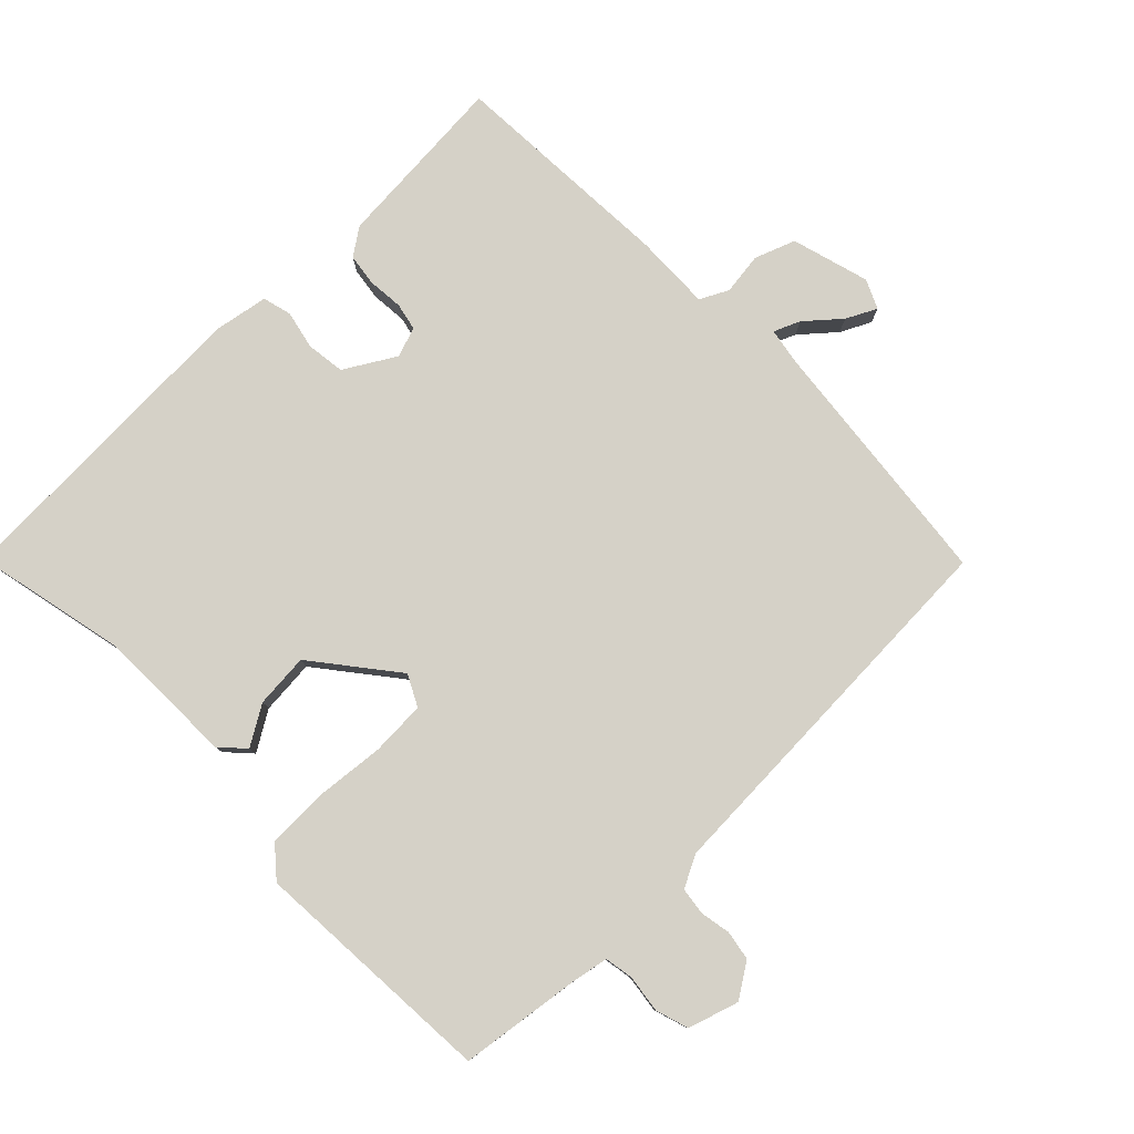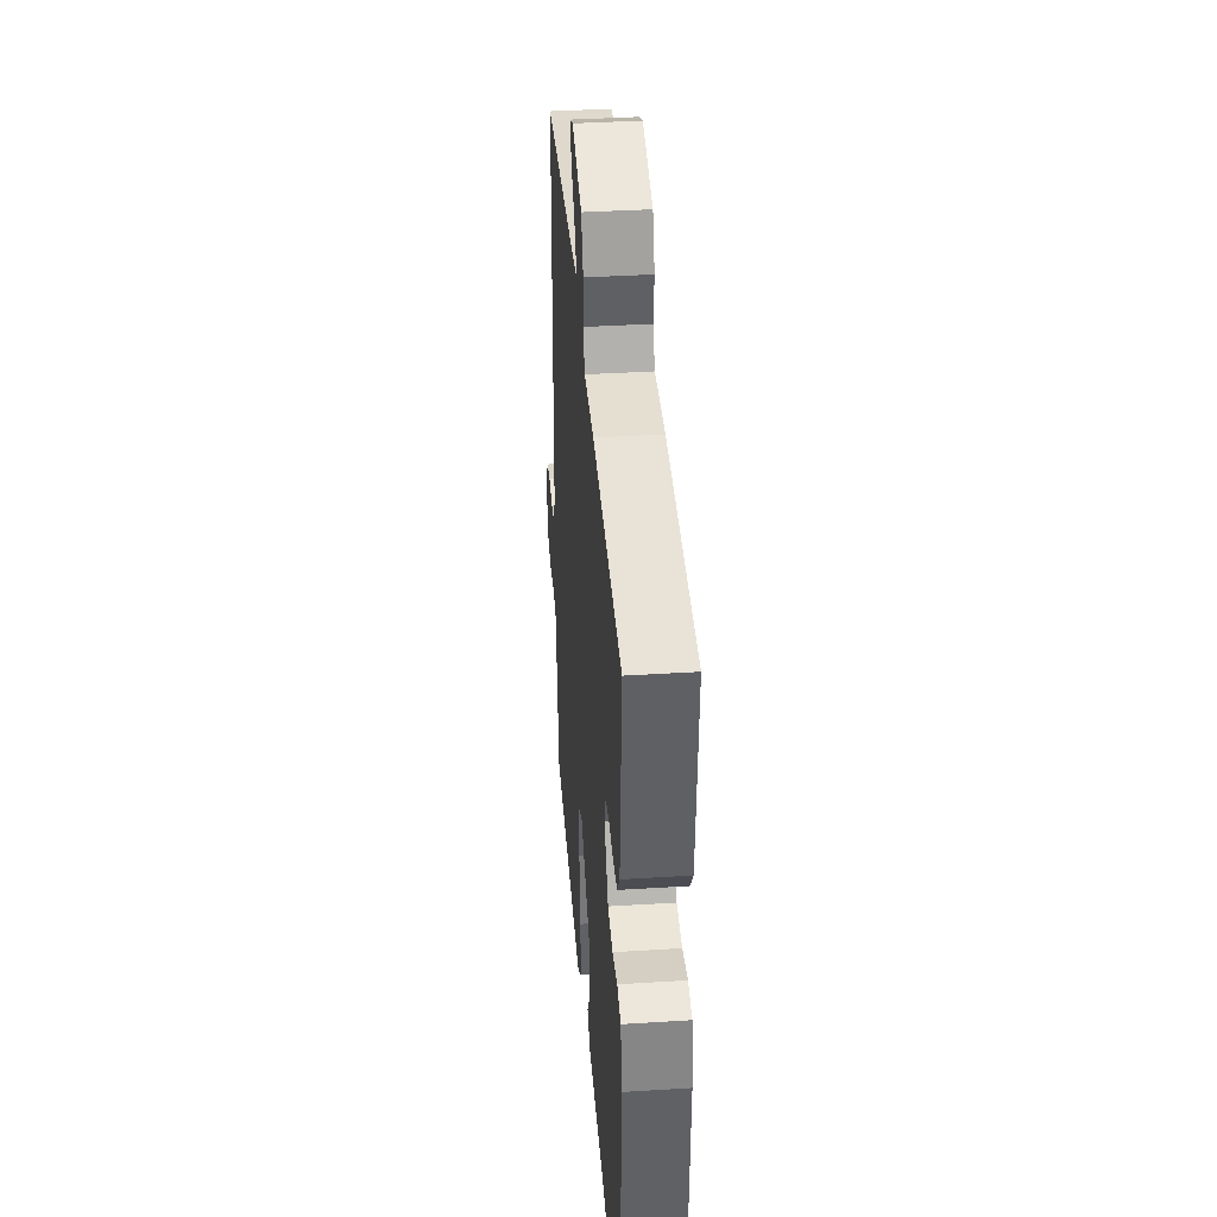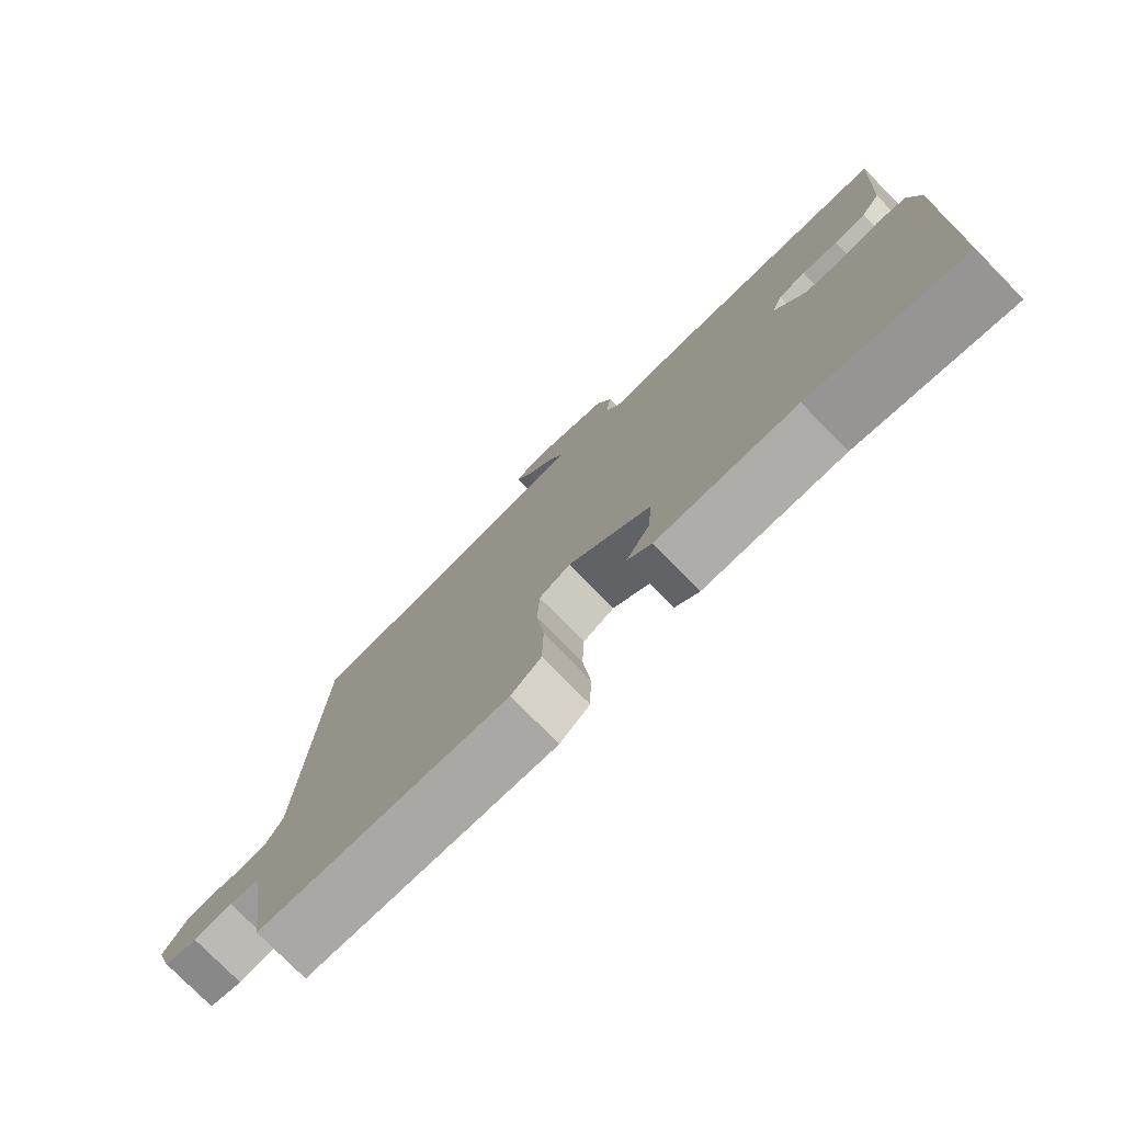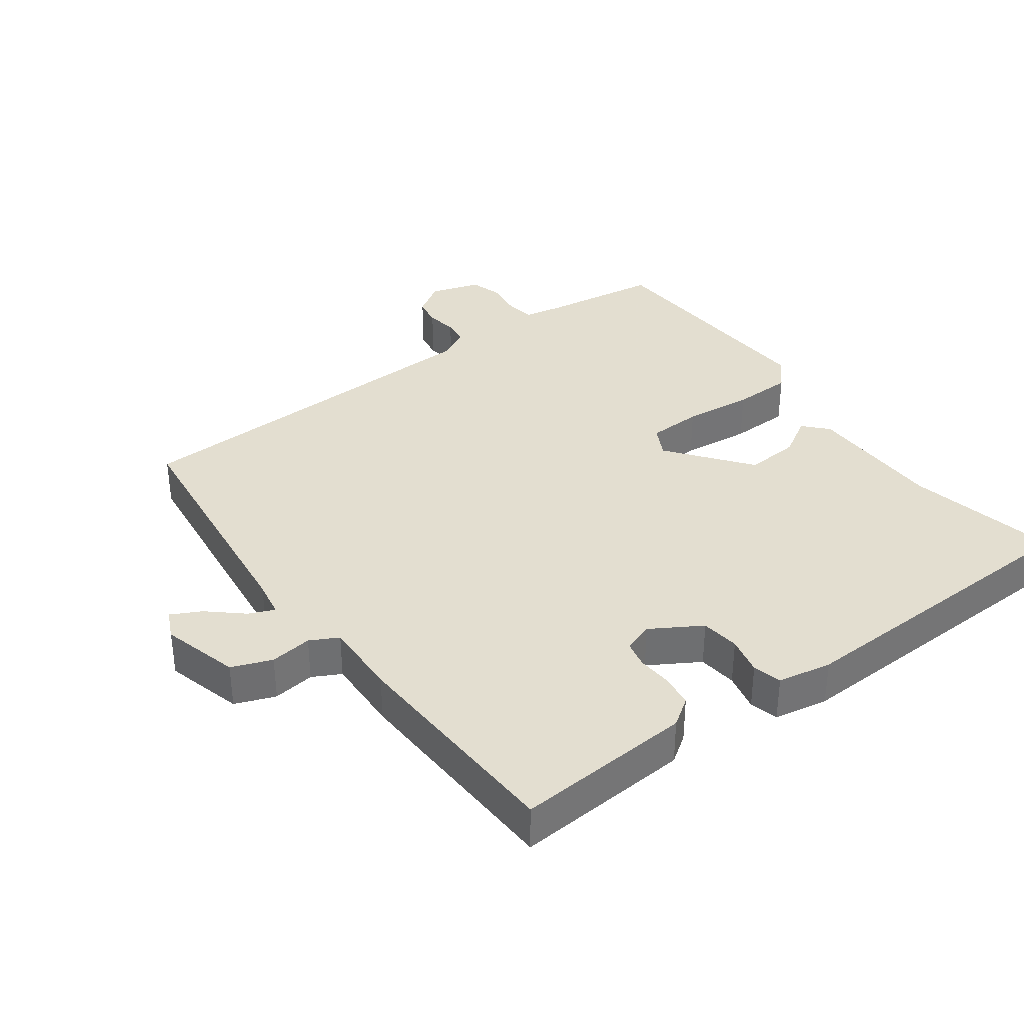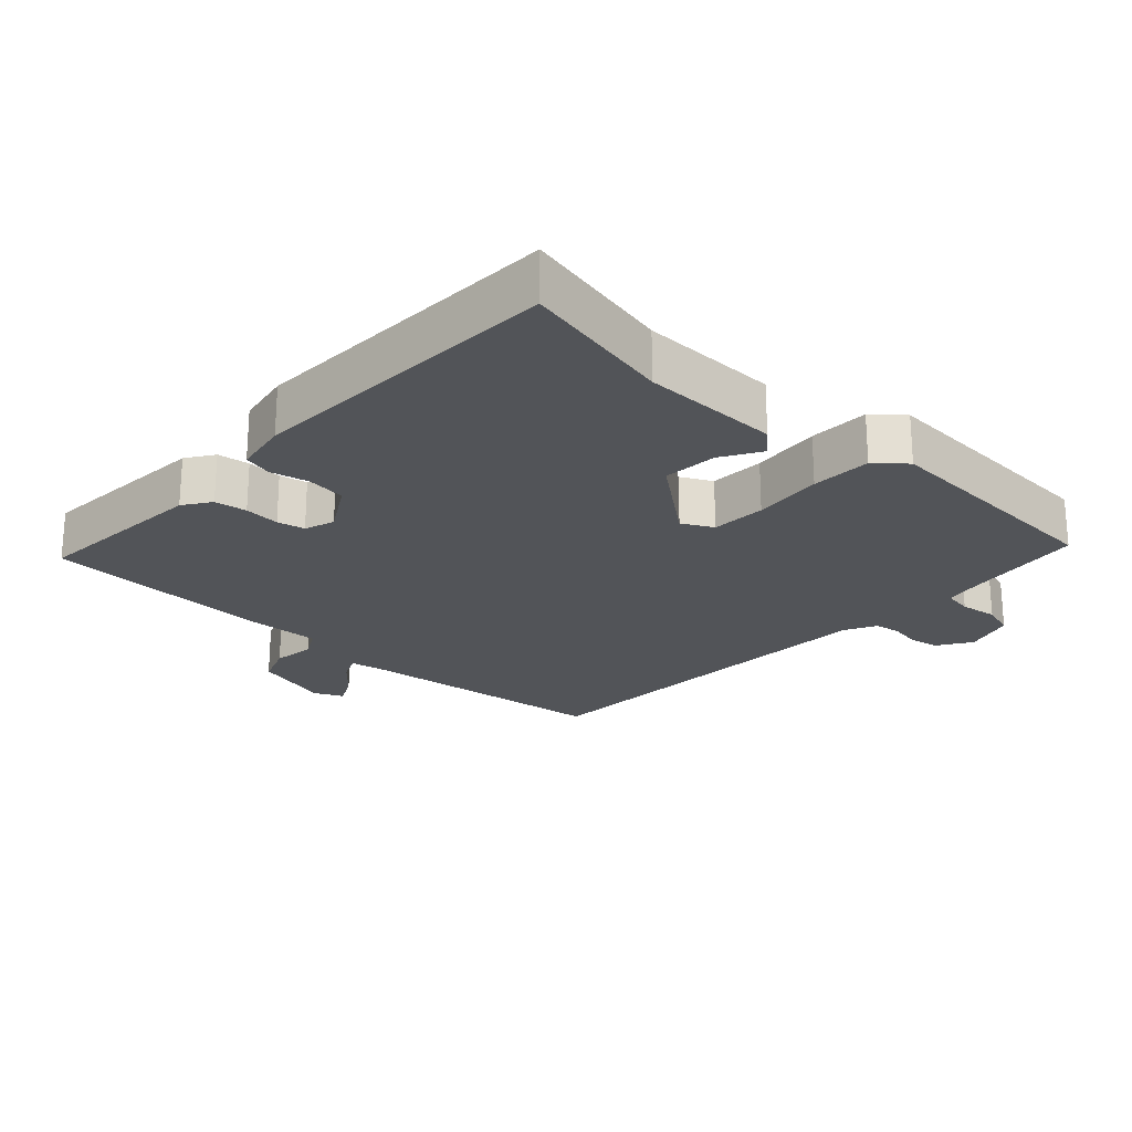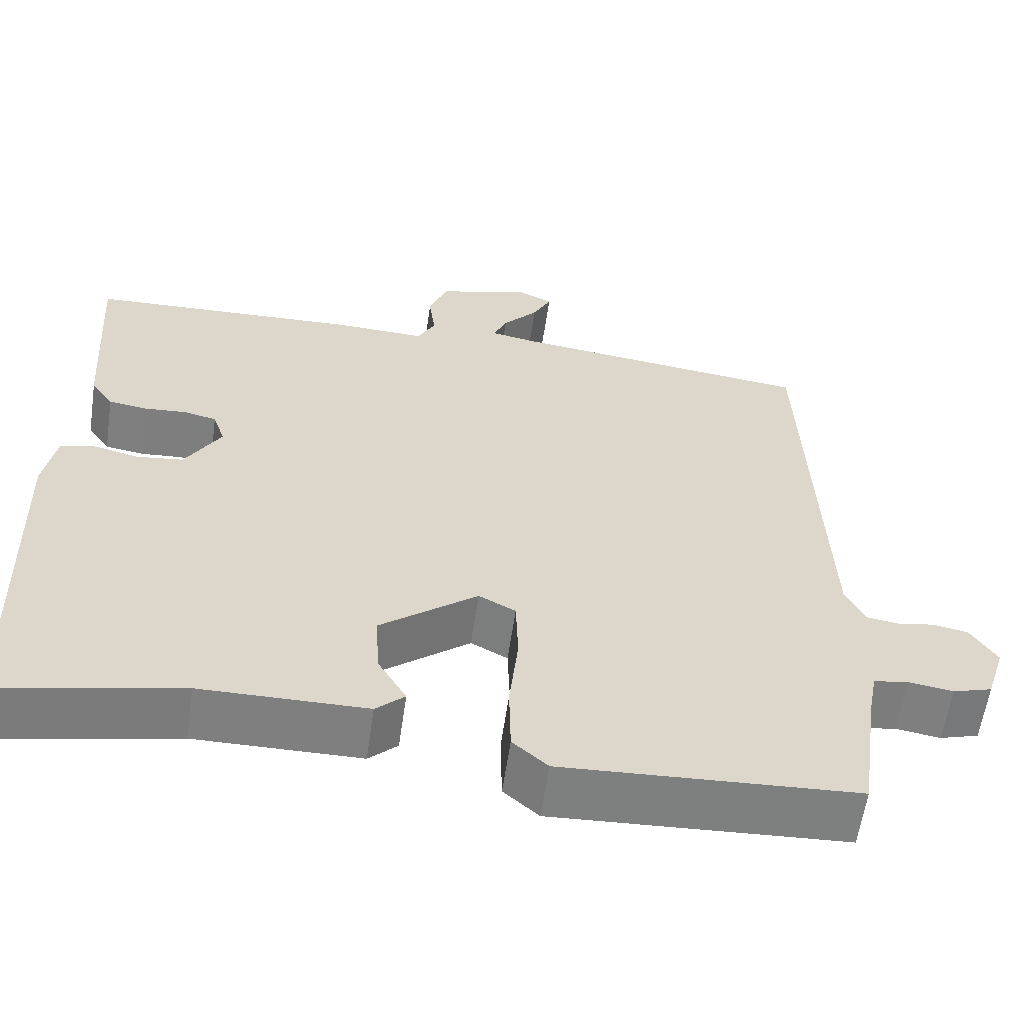
<metadata>
{"format":"obj","ext":"obj","renderer":"f3d","projection":"perspective","resolution":1024,"background":"white","views":[{"elev":79.5,"azim":-134.8,"up":"+Y"},{"elev":38.9,"azim":85.5,"up":"+Z"},{"elev":-77.5,"azim":44.5,"up":"+Z"},{"elev":35.9,"azim":53.8,"up":"+Y"},{"elev":-22.8,"azim":136.9,"up":"+Y"},{"elev":-59.8,"azim":171.7,"up":"+Z"}]}
</metadata>
<code>
v 0.5 0.07 -0.5
v 0.273 0.07 -0.452
v 0.067 0.07 -0.45
v 0.031 0.07 -0.417
v 0.066 0.07 -0.358
v 0.072 0.07 -0.277
v -0.05 0.07 -0.182
v -0.096 0.07 -0.206
v -0.099 0.07 -0.288
v -0.088 0.07 -0.392
v -0.09 0.07 -0.482
v -0.134 0.07 -0.52
v -0.5 0.07 -0.5
v -0.525 0.07 -0.323
v -0.536 0.07 -0.265
v -0.579 0.07 -0.258
v -0.635 0.07 -0.266
v -0.684 0.07 -0.251
v -0.708 0.07 -0.176
v -0.675 0.07 -0.125
v -0.631 0.07 -0.117
v -0.585 0.07 -0.125
v -0.545 0.07 -0.119
v -0.521 0.07 -0.071
v -0.5 0.07 0.5
v -0.12 0.07 0.544
v -0.065 0.07 0.554
v -0.082 0.07 0.593
v -0.126 0.07 0.643
v -0.149 0.07 0.688
v -0.106 0.07 0.708
v 0.01 0.07 0.676
v 0.033 0.07 0.616
v 0.025 0.07 0.553
v 0.047 0.07 0.511
v 0.161 0.07 0.515
v 0.5 0.07 0.5
v 0.482 0.07 0.234
v 0.454 0.07 0.193
v 0.406 0.07 0.186
v 0.353 0.07 0.19
v 0.312 0.07 0.181
v 0.297 0.07 0.136
v 0.342 0.07 0.061
v 0.4 0.07 0.054
v 0.457 0.07 0.067
v 0.5 0.07 0.056
v 0.515 0.07 -0.025
v 0.5 0 -0.5
v 0.273 0 -0.452
v 0.067 0 -0.45
v 0.031 0 -0.417
v 0.066 0 -0.358
v 0.072 0 -0.277
v -0.05 0 -0.182
v -0.096 0 -0.206
v -0.099 0 -0.288
v -0.088 0 -0.392
v -0.09 0 -0.482
v -0.134 0 -0.52
v -0.5 0 -0.5
v -0.525 0 -0.323
v -0.536 0 -0.265
v -0.579 0 -0.258
v -0.635 0 -0.266
v -0.684 0 -0.251
v -0.708 0 -0.176
v -0.675 0 -0.125
v -0.631 0 -0.117
v -0.585 0 -0.125
v -0.545 0 -0.119
v -0.521 0 -0.071
v -0.5 0 0.5
v -0.12 0 0.544
v -0.065 0 0.554
v -0.082 0 0.593
v -0.126 0 0.643
v -0.149 0 0.688
v -0.106 0 0.708
v 0.01 0 0.676
v 0.033 0 0.616
v 0.025 0 0.553
v 0.047 0 0.511
v 0.161 0 0.515
v 0.5 0 0.5
v 0.482 0 0.234
v 0.454 0 0.193
v 0.406 0 0.186
v 0.353 0 0.19
v 0.312 0 0.181
v 0.297 0 0.136
v 0.342 0 0.061
v 0.4 0 0.054
v 0.457 0 0.067
v 0.5 0 0.056
v 0.515 0 -0.025
f 48 1 2
f 47 48 2
f 46 47 2
f 45 46 2
f 3 4 5
f 2 3 5
f 45 2 5
f 44 45 5
f 43 44 5 6
f 42 43 6 7
f 39 40 41
f 38 39 41
f 37 38 41
f 36 37 41
f 35 36 41
f 35 41 42
f 32 33 34
f 31 32 34
f 30 31 34
f 29 30 34
f 28 29 34
f 27 28 34 35
f 42 7 8
f 35 42 8
f 27 35 8
f 26 27 8
f 20 21 22
f 19 20 22
f 18 19 22
f 17 18 22
f 16 17 22
f 15 16 22 23
f 14 15 23 24
f 14 24 25
f 13 14 25
f 12 13 25
f 11 12 25
f 10 11 25
f 9 10 25
f 8 9 25 26
f 50 49 96
f 50 96 95
f 50 95 94
f 50 94 93
f 53 52 51
f 53 51 50
f 53 50 93
f 53 93 92
f 54 53 92 91
f 55 54 91 90
f 89 88 87
f 89 87 86
f 89 86 85
f 89 85 84
f 89 84 83
f 90 89 83
f 82 81 80
f 82 80 79
f 82 79 78
f 82 78 77
f 82 77 76
f 83 82 76 75
f 56 55 90
f 56 90 83
f 56 83 75
f 56 75 74
f 70 69 68
f 70 68 67
f 70 67 66
f 70 66 65
f 70 65 64
f 71 70 64 63
f 72 71 63 62
f 73 72 62
f 73 62 61
f 73 61 60
f 73 60 59
f 73 59 58
f 73 58 57
f 74 73 57 56
f 1 49 50 2
f 2 50 51 3
f 3 51 52 4
f 4 52 53 5
f 5 53 54 6
f 6 54 55 7
f 7 55 56 8
f 8 56 57 9
f 9 57 58 10
f 10 58 59 11
f 11 59 60 12
f 12 60 61 13
f 13 61 62 14
f 14 62 63 15
f 15 63 64 16
f 16 64 65 17
f 17 65 66 18
f 18 66 67 19
f 19 67 68 20
f 20 68 69 21
f 21 69 70 22
f 22 70 71 23
f 23 71 72 24
f 24 72 73 25
f 25 73 74 26
f 26 74 75 27
f 27 75 76 28
f 28 76 77 29
f 29 77 78 30
f 30 78 79 31
f 31 79 80 32
f 32 80 81 33
f 33 81 82 34
f 34 82 83 35
f 35 83 84 36
f 36 84 85 37
f 37 85 86 38
f 38 86 87 39
f 39 87 88 40
f 40 88 89 41
f 41 89 90 42
f 42 90 91 43
f 43 91 92 44
f 44 92 93 45
f 45 93 94 46
f 46 94 95 47
f 47 95 96 48
f 48 96 49 1

</code>
